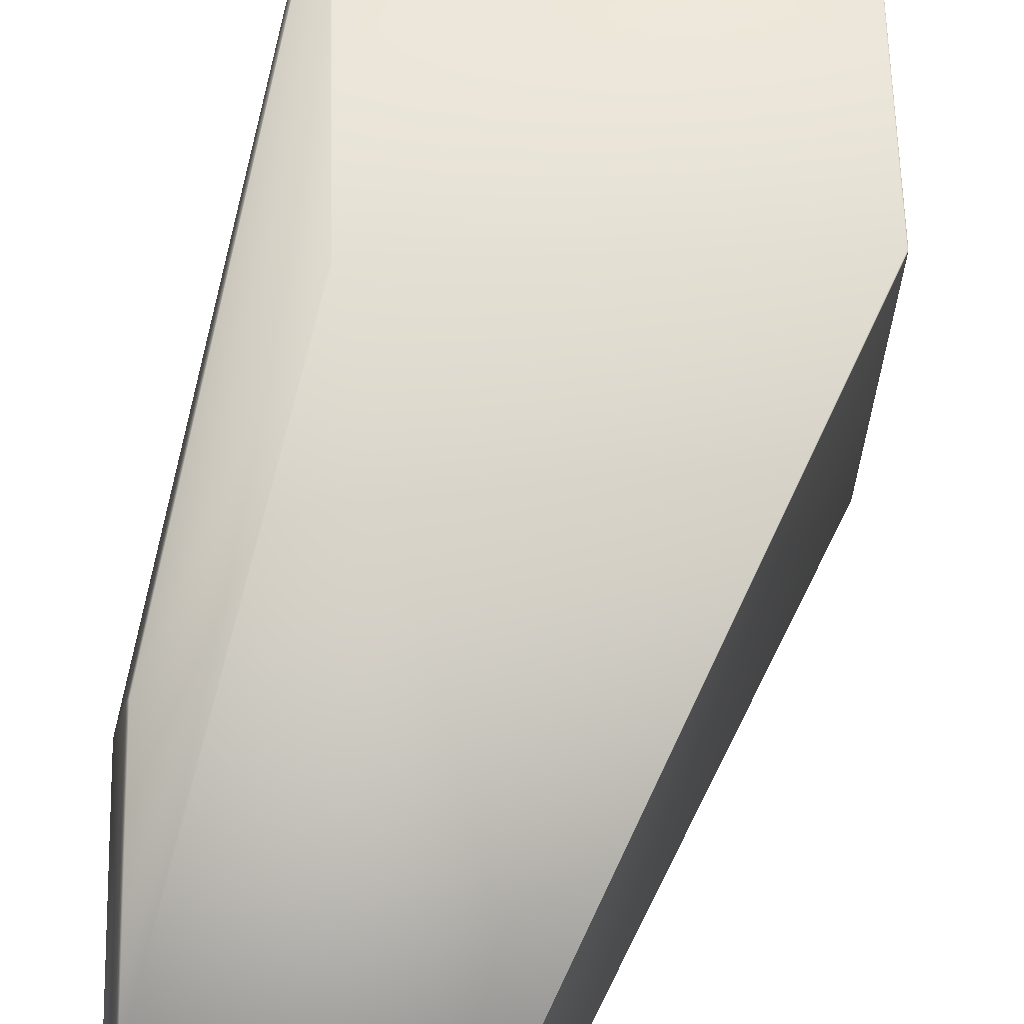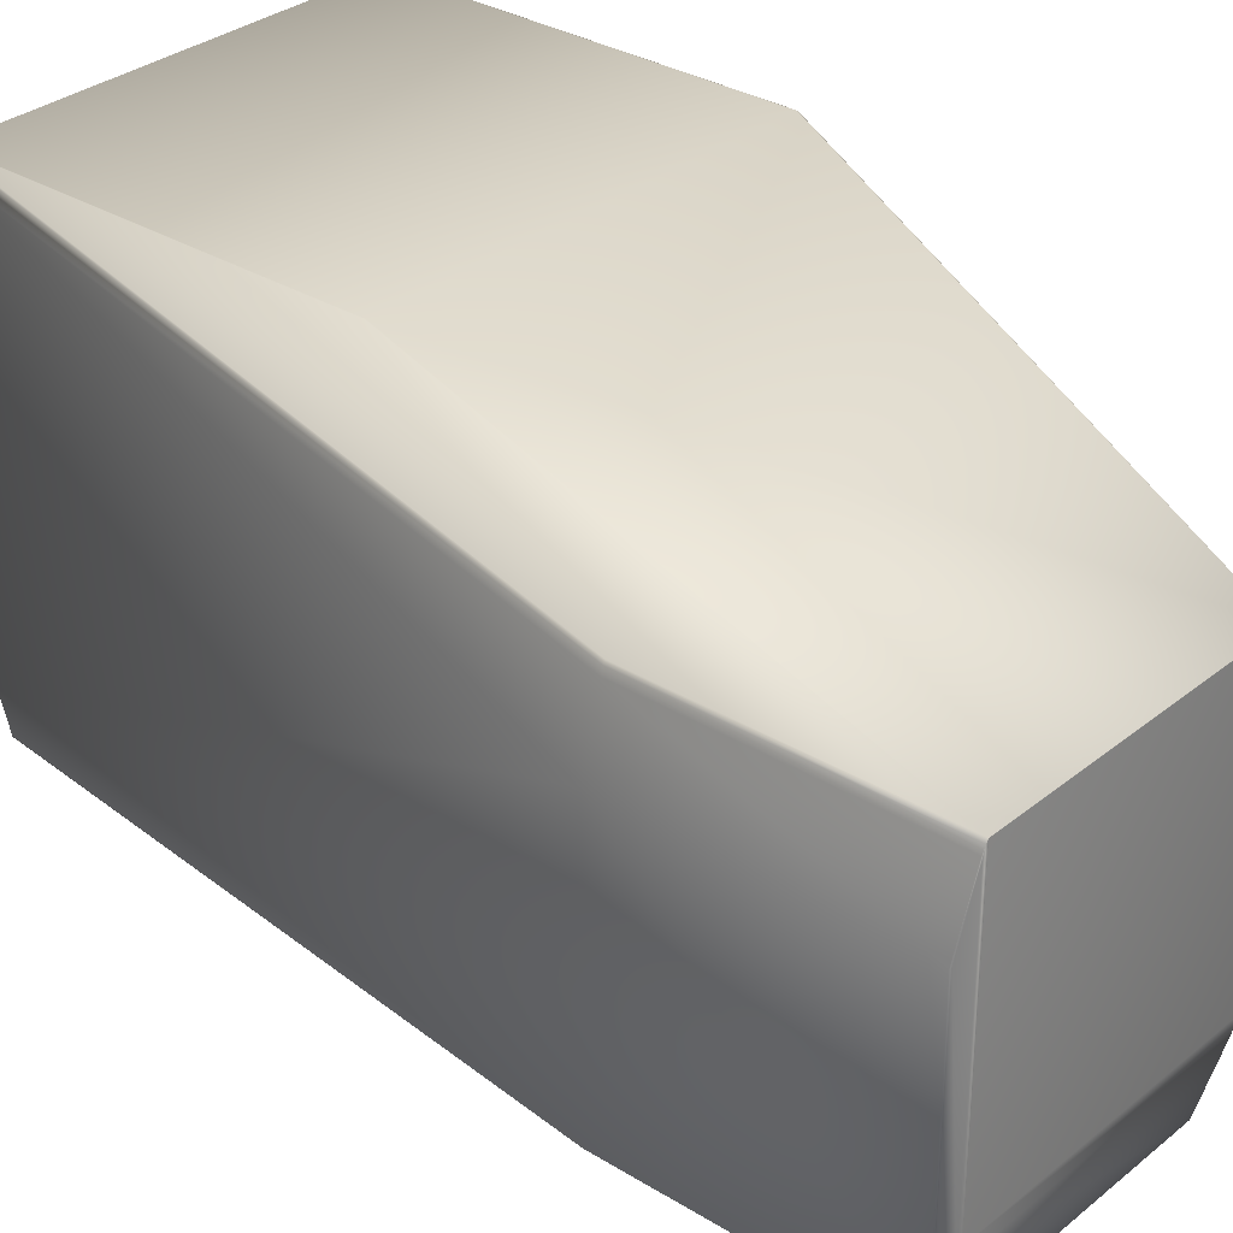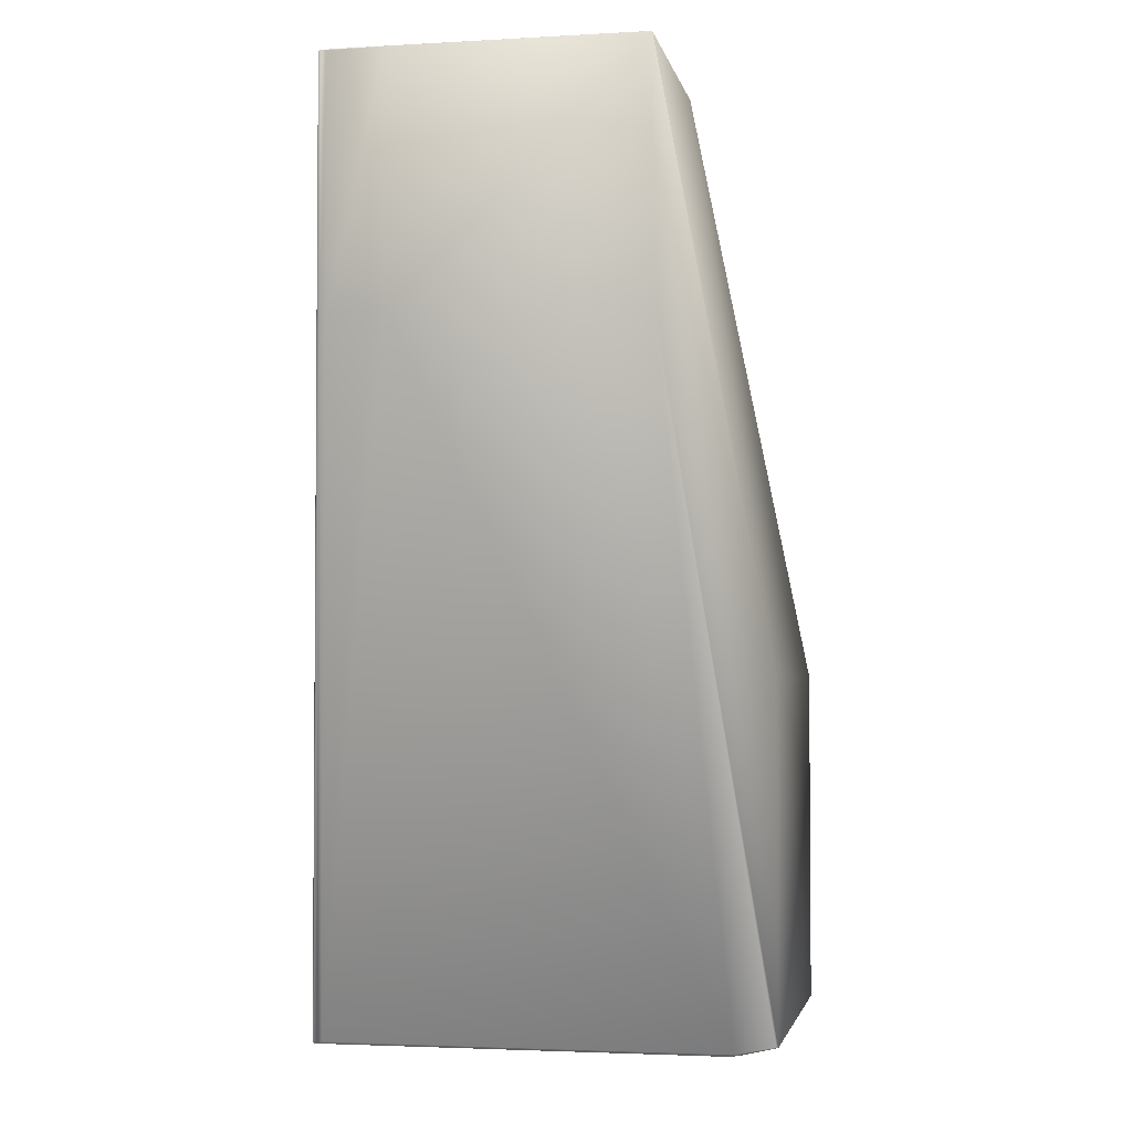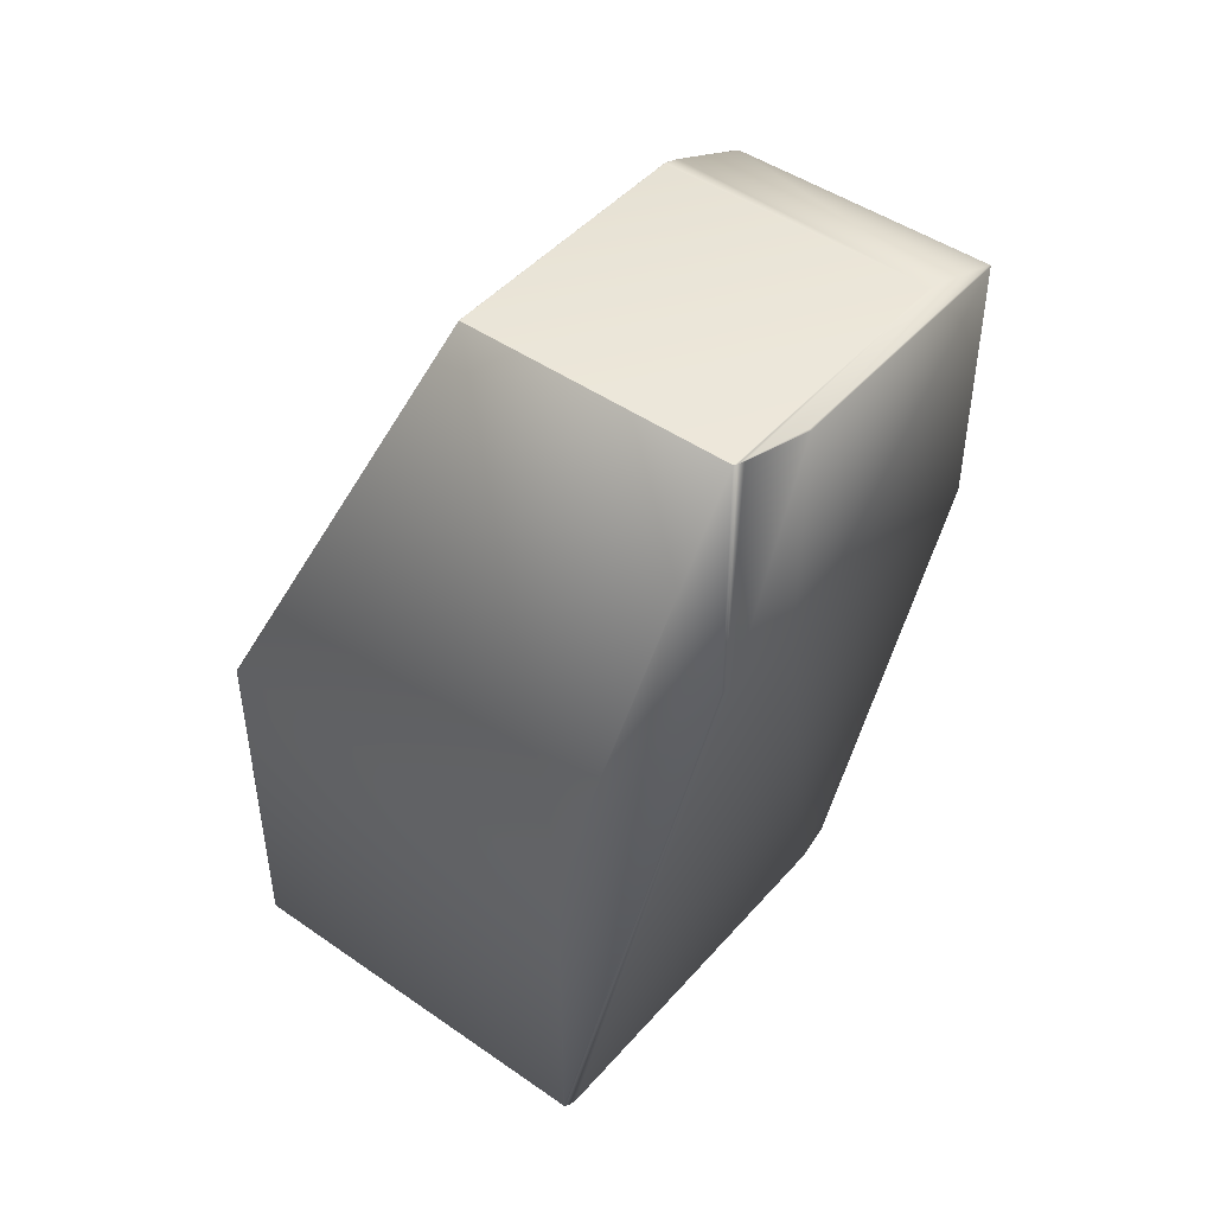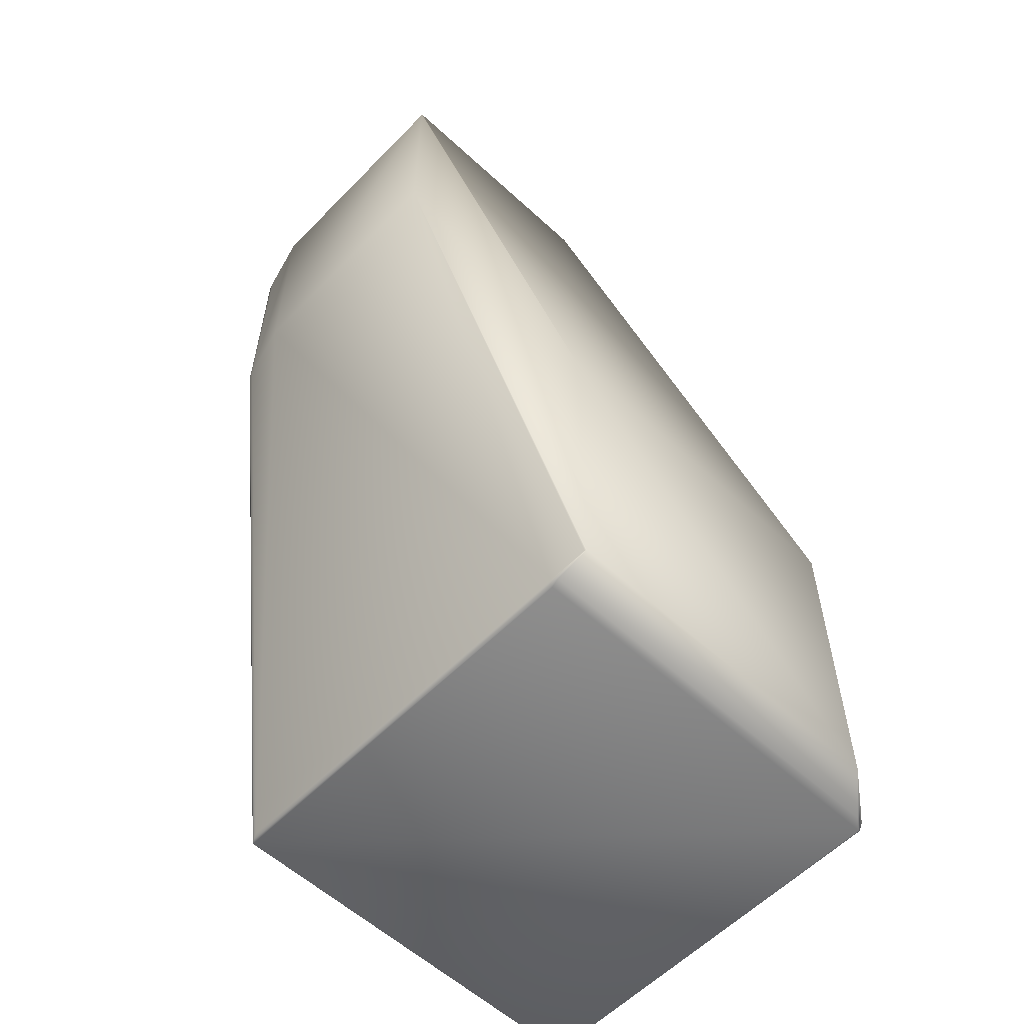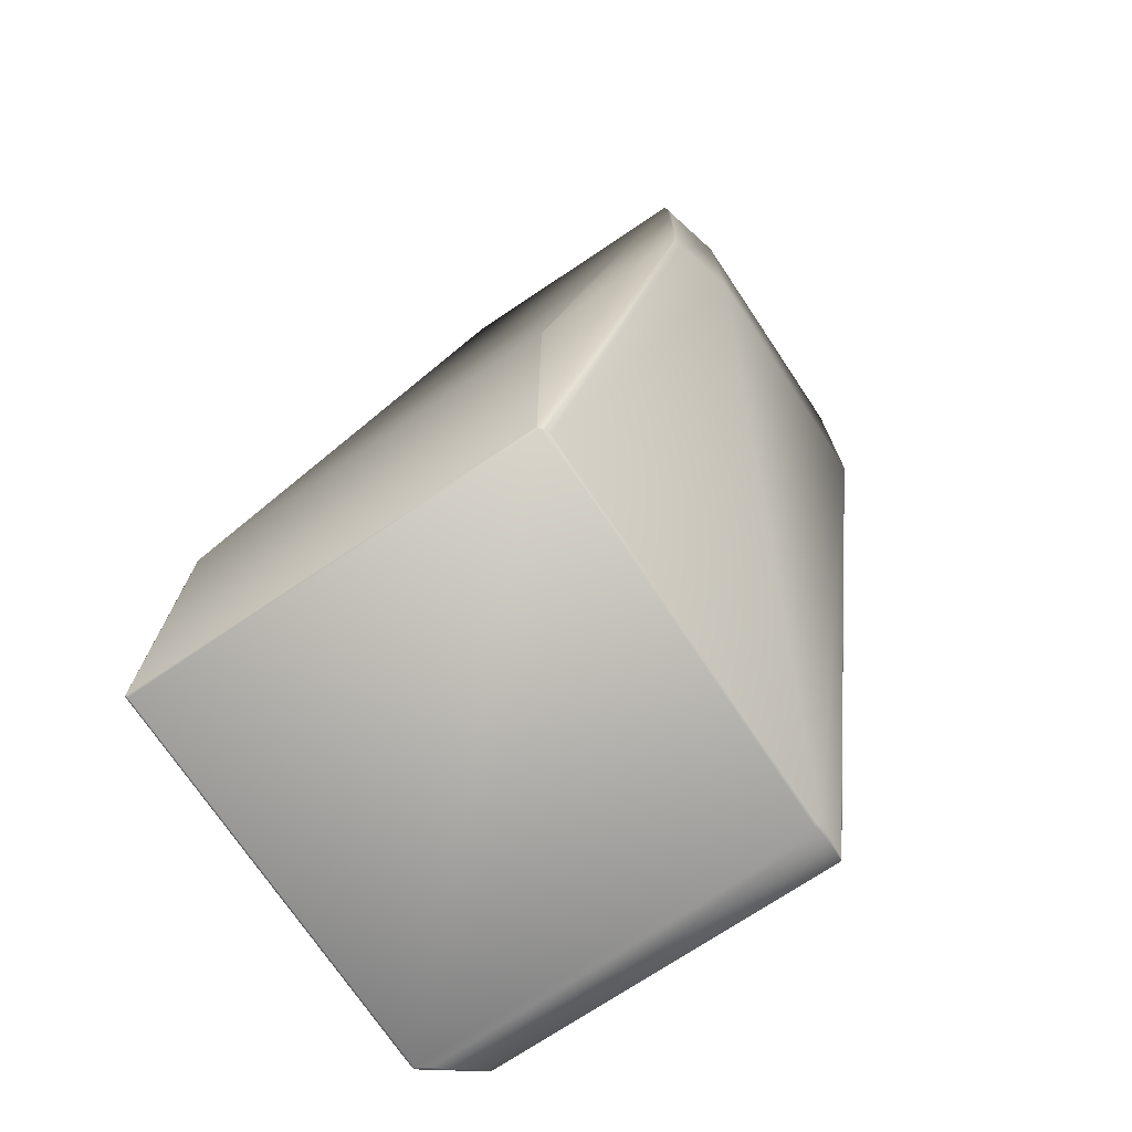
<metadata>
{"format":"obj","ext":"obj","renderer":"f3d","projection":"perspective","resolution":1024,"background":"white","views":[{"elev":64.1,"azim":-1.5,"up":"+Y"},{"elev":31.4,"azim":-48.8,"up":"+Y"},{"elev":-2.9,"azim":-78.9,"up":"+Z"},{"elev":46.3,"azim":-141.5,"up":"+Z"},{"elev":-57.7,"azim":-43.6,"up":"+Z"},{"elev":-73.0,"azim":-146.2,"up":"+Z"}]}
</metadata>
<code>
v 0.4822 -0.1917 0.5328
v 0.4823 -0.1916 0.5328
v 0.3689 -0.1916 0.5328
v 0.4822 -0.3038 0.5328
v 0.4823 -0.3037 0.5328
v 0.3688 -0.1917 0.5328
v 0.4823 -0.192 0.5328
v 0.4823 -0.192 0.5328
v 0.4823 -0.1919 0.5328
v 0.6044 -0.1729 0.2917
v 0.4823 -0.3031 0.5328
v 0.604 -0.1728 0.2916
v 0.4288 -0.1728 0.2916
v 0.4823 -0.303 0.5328
v 0.4823 -0.303 0.5328
v 0.6045 -0.1737 0.2917
v 0.4687 -0.329 0.5305
v 0.4676 -0.329 0.5309
v 0.582 -0.3694 0.2808
v 0.4801 -0.3092 0.5326
v 0.6023 -0.3532 0.2891
v 0.6042 -0.3504 0.2912
v 0.3673 -0.3092 0.5326
v 0.3611 -0.329 0.5309
v 0.4278 -0.3694 0.2808
v 0.4822 -0.3047 0.5327
v 0.4822 -0.304 0.5328
v 0.3688 -0.304 0.5328
v 0.6044 -0.347 0.2917
v 0.6045 -0.3457 0.2917
v 0.3688 -0.3038 0.5328
v 0.3605 -0.2222 0.5305
v 0.3611 -0.2221 0.5309
v 0.3673 -0.1966 0.5326
v 0.3681 -0.1929 0.5327
v 0.3673 -0.1957 0.5323
v 0.3673 -0.1957 0.4258
v 0.3605 -0.2222 0.4256
v 0.3605 -0.329 0.5305
v 0.3681 -0.3047 0.5327
v 0.3681 -0.1929 0.4256
v 0.3688 -0.1919 0.5328
v 0.3689 -0.1916 0.4257
v 0.4284 -0.1728 0.2913
v 0.426 -0.1776 0.1276
v 0.3605 -0.329 0.4256
v 0.426 -0.3518 0.1276
v 0.4279 -0.1733 0.1272
v 0.4271 -0.1752 0.1266
v 0.4284 -0.1728 0.1271
v 0.4274 -0.3686 0.1308
v 0.4278 -0.3694 0.1306
v 0.6044 -0.1729 0.1271
v 0.604 -0.1728 0.1271
v 0.6045 -0.1736 0.2917
v 0.6045 -0.1736 0.1272
v 0.6045 -0.1737 0.1272
v 0.6042 -0.1752 0.1266
v 0.6035 -0.1737 0.1264
v 0.6045 -0.3457 0.1272
v 0.6042 -0.3504 0.1266
v 0.6035 -0.3503 0.1264
v 0.4282 -0.1737 0.1264
v 0.4288 -0.1728 0.1271
v 0.582 -0.3694 0.1306
v 0.6023 -0.3532 0.1278
v 0.6042 -0.3505 0.2906
v 0.6042 -0.3505 0.127
v 0.6044 -0.347 0.1271
v 0.5987 -0.3541 0.1272
v 0.4274 -0.3541 0.1272
v 0.4282 -0.3503 0.1264
v 0.4271 -0.3504 0.1266
v 0.4281 -0.1735 0.1268
f 1 2 3
f 1 4 5
f 1 5 2
f 1 6 4
f 1 3 6
f 2 7 8
f 2 8 9
f 2 9 10
f 2 5 11
f 2 11 7
f 2 12 13
f 2 10 12
f 2 13 3
f 7 11 14
f 7 14 8
f 8 14 15
f 8 15 9
f 9 15 16
f 9 16 10
f 17 18 19
f 17 20 18
f 17 19 21
f 17 21 22
f 17 22 20
f 18 20 23
f 18 24 25
f 18 23 24
f 18 25 19
f 20 26 27
f 20 27 28
f 20 28 23
f 20 22 26
f 26 4 27
f 26 5 4
f 26 14 5
f 26 22 29
f 26 29 30
f 26 30 14
f 27 4 31
f 27 31 28
f 4 6 31
f 5 14 11
f 14 30 15
f 15 30 16
f 32 33 34
f 32 34 35
f 32 36 37
f 32 35 36
f 32 38 39
f 32 37 38
f 32 39 24
f 32 24 33
f 33 24 23
f 33 23 34
f 34 23 40
f 34 40 35
f 36 35 41
f 36 41 37
f 35 42 6
f 35 6 3
f 35 3 43
f 35 43 41
f 35 40 28
f 35 28 42
f 42 28 31
f 42 31 6
f 3 44 43
f 3 13 44
f 38 37 45
f 38 46 39
f 38 45 47
f 38 47 46
f 37 41 45
f 41 43 48
f 41 49 45
f 41 48 49
f 43 44 50
f 43 50 48
f 39 46 25
f 39 25 24
f 23 28 40
f 46 51 52
f 46 52 25
f 46 47 51
f 12 10 53
f 12 54 13
f 12 53 54
f 10 16 55
f 10 55 56
f 10 56 53
f 16 57 56
f 16 56 55
f 16 30 57
f 58 59 53
f 58 53 57
f 58 57 60
f 58 61 62
f 58 62 59
f 58 60 61
f 59 54 53
f 59 62 63
f 59 63 64
f 59 64 54
f 54 64 13
f 53 56 57
f 57 30 60
f 19 65 66
f 19 66 21
f 19 25 65
f 21 67 22
f 21 66 68
f 21 68 67
f 67 68 61
f 67 61 22
f 22 61 69
f 22 69 29
f 29 69 60
f 29 60 30
f 65 70 62
f 65 61 66
f 65 62 61
f 65 25 52
f 65 52 71
f 65 71 70
f 70 71 72
f 70 72 62
f 66 61 68
f 61 60 69
f 62 72 63
f 44 13 64
f 44 64 50
f 45 49 73
f 45 73 47
f 49 63 72
f 49 74 63
f 49 48 74
f 49 72 73
f 63 74 50
f 63 50 64
f 74 48 50
f 51 47 52
f 52 47 71
f 71 47 73
f 71 73 72

</code>
